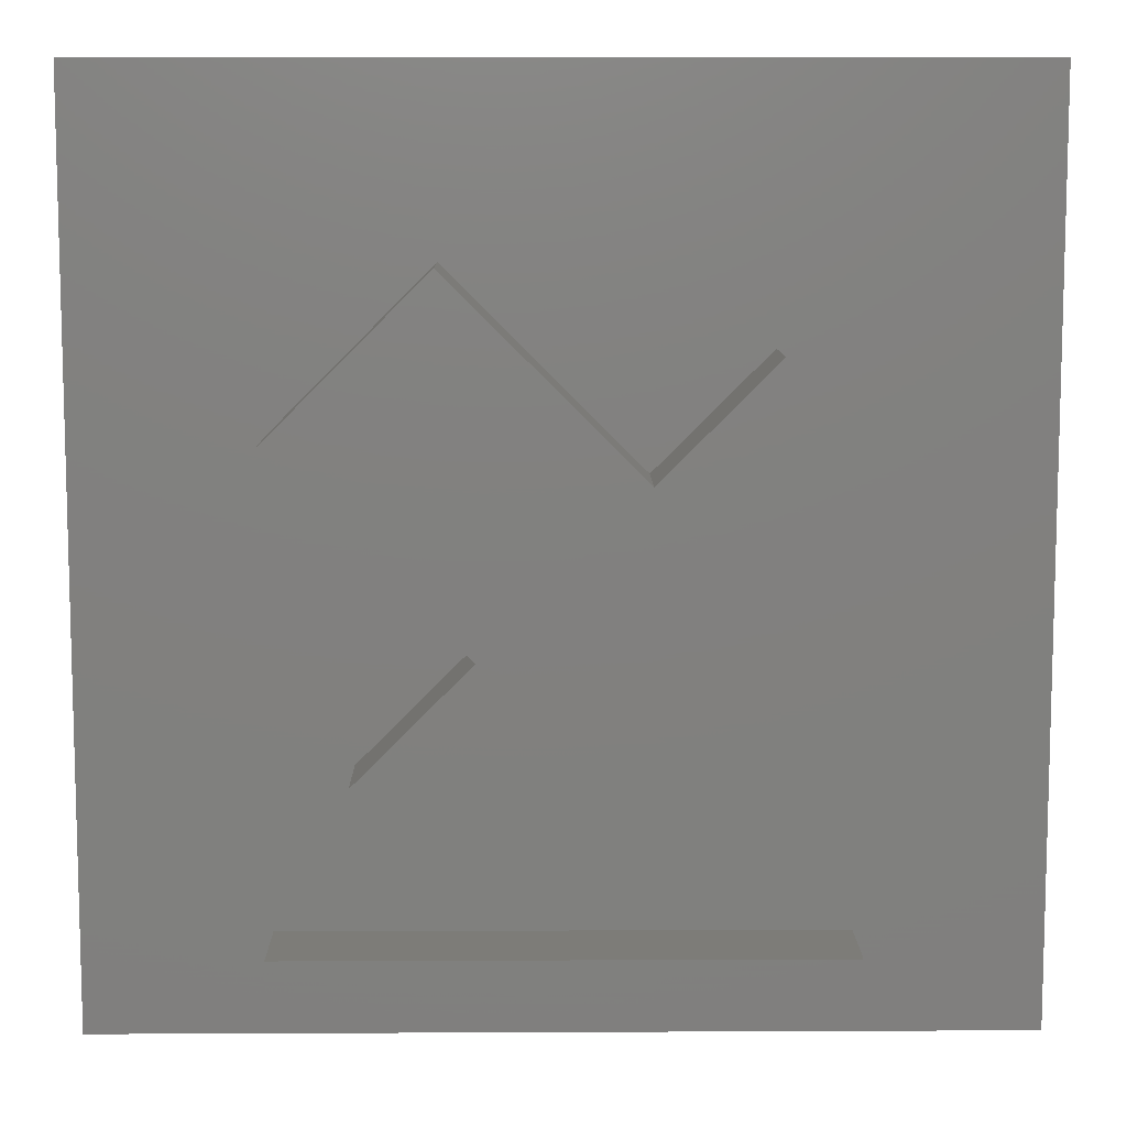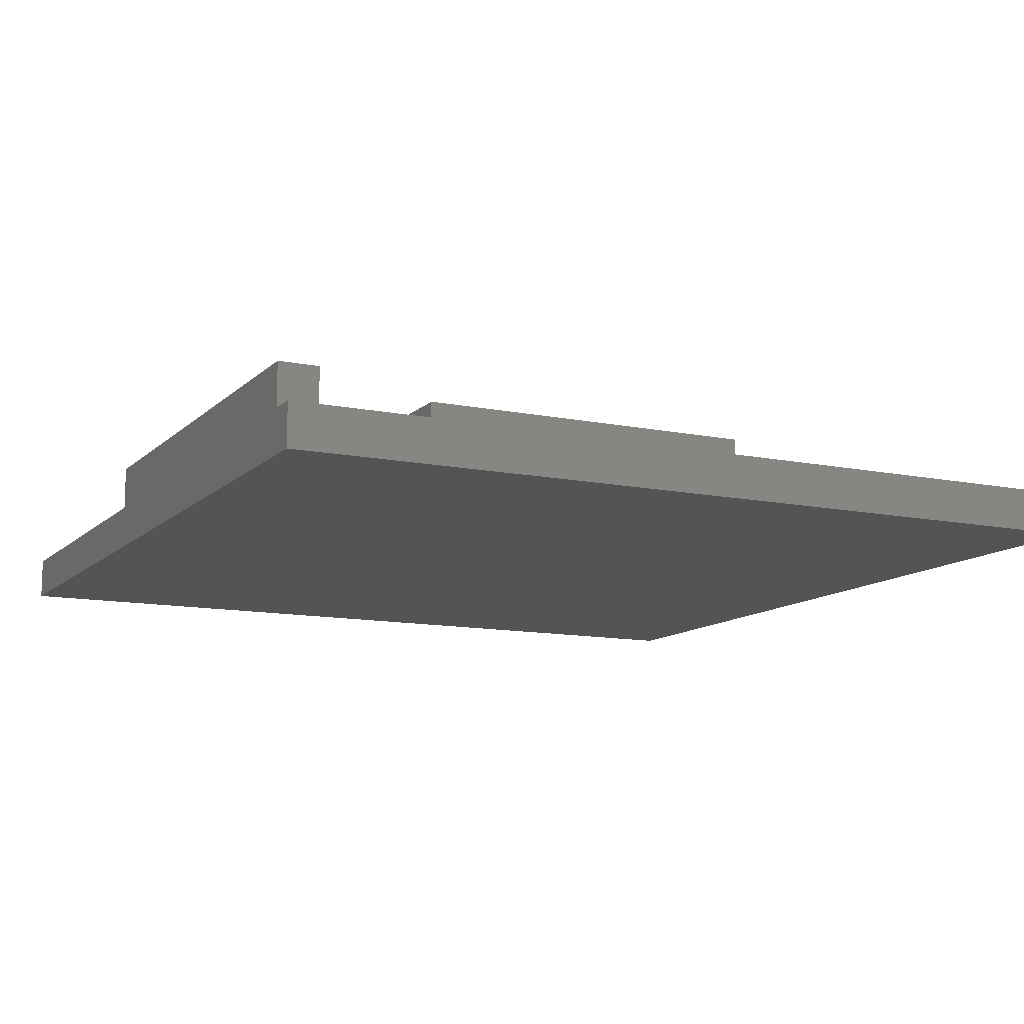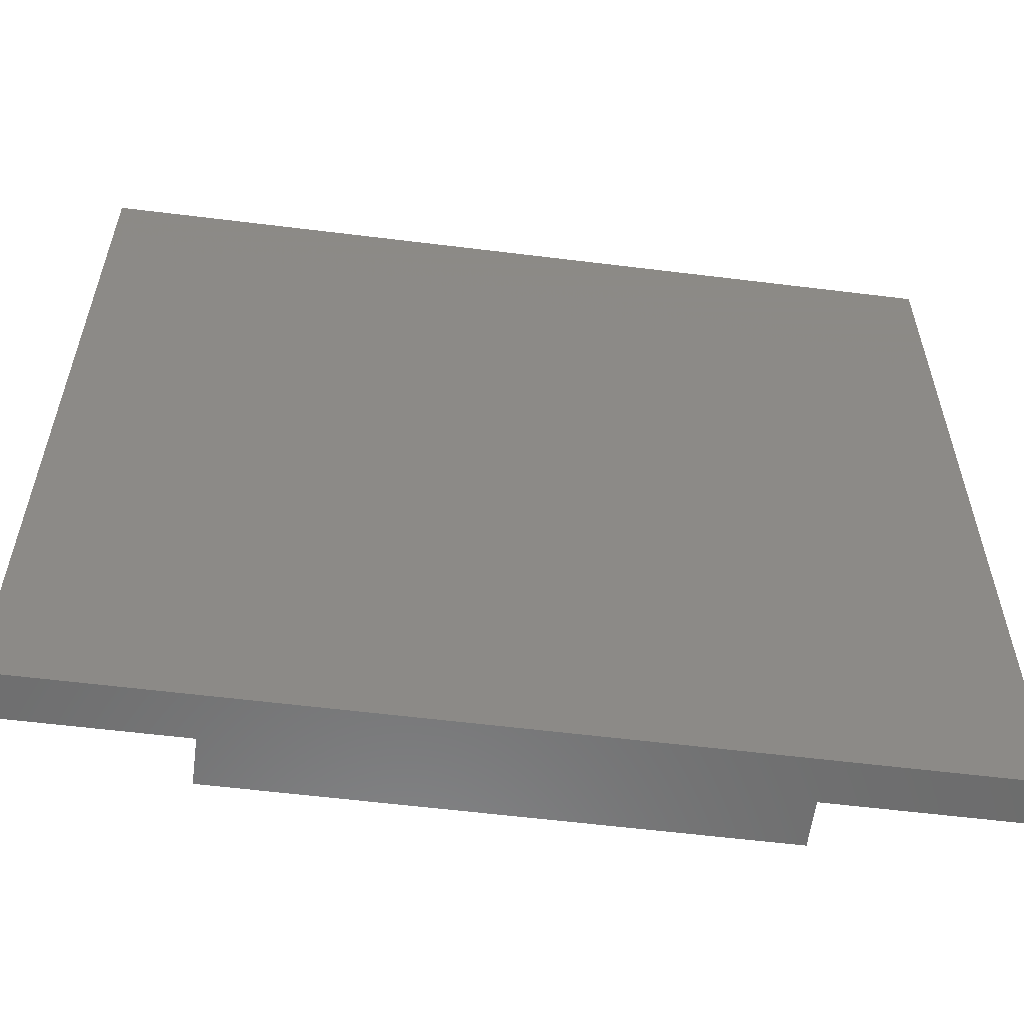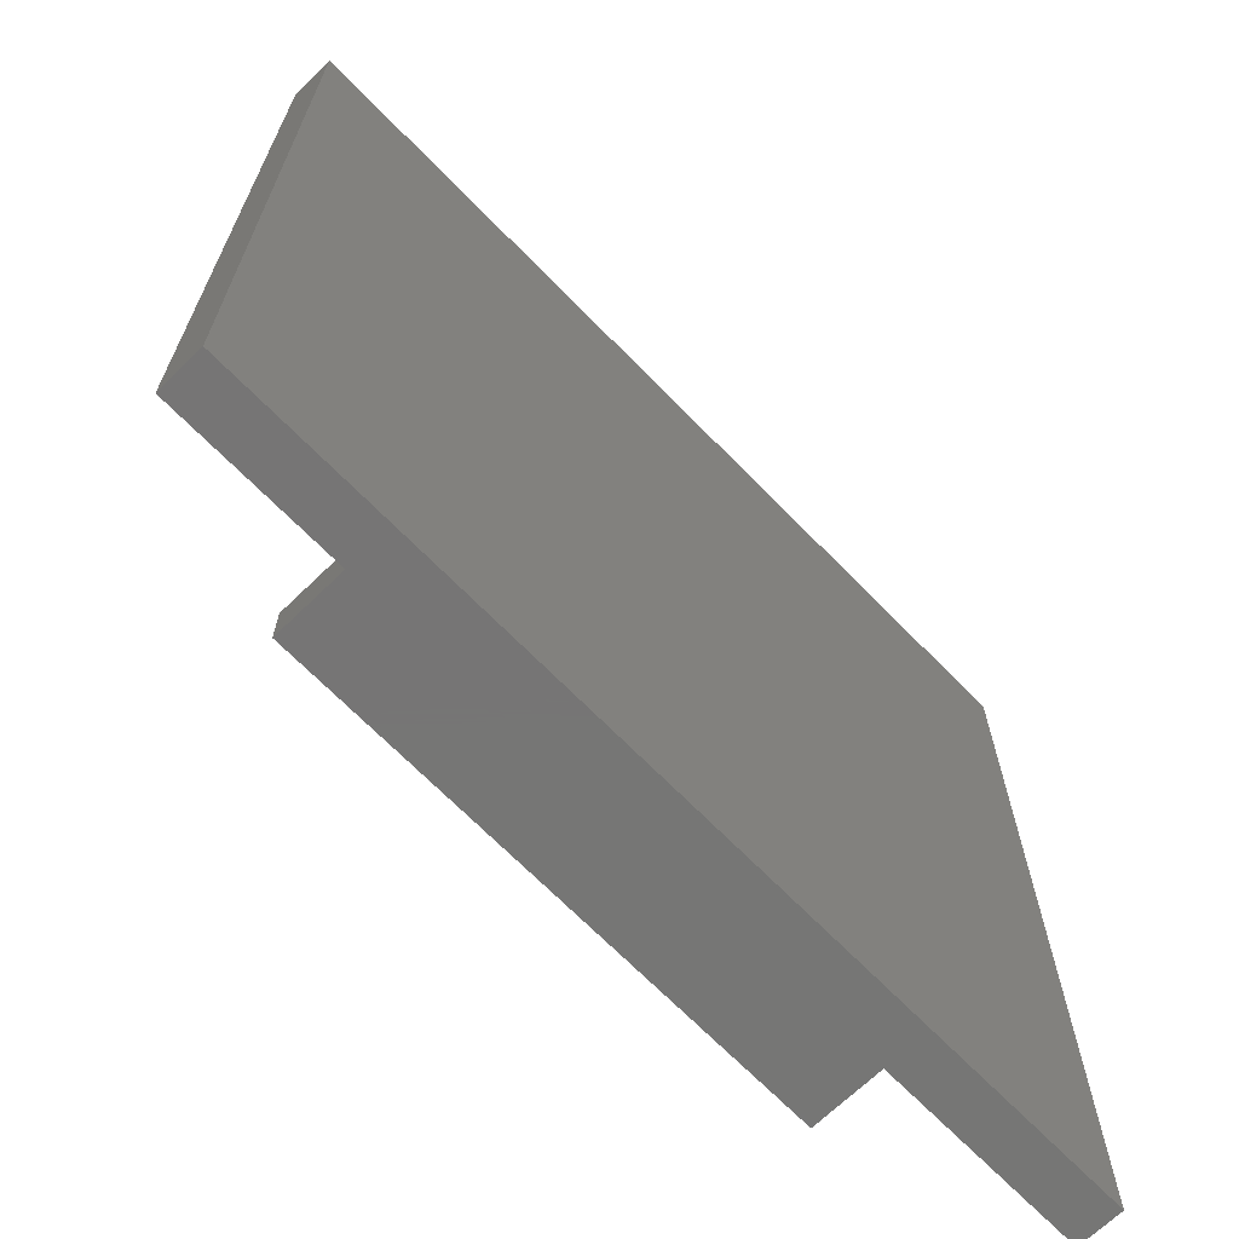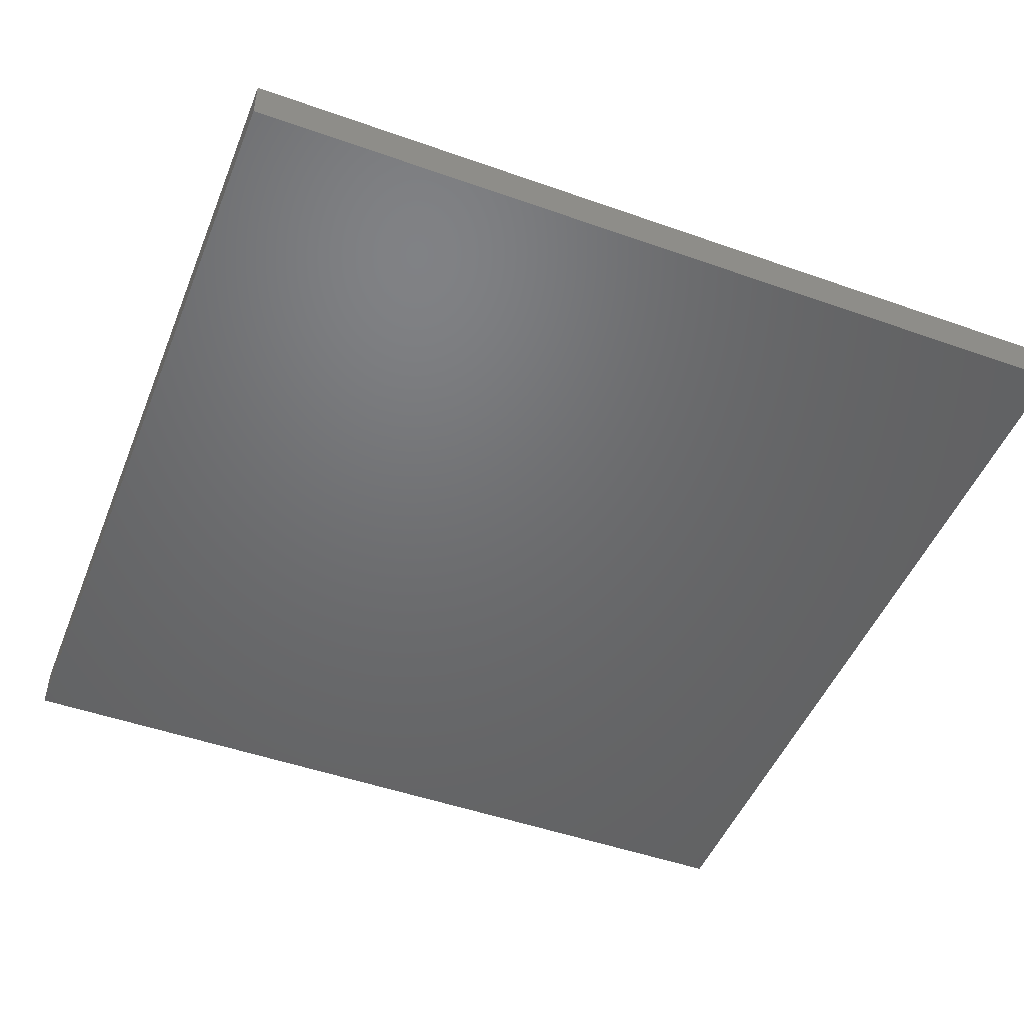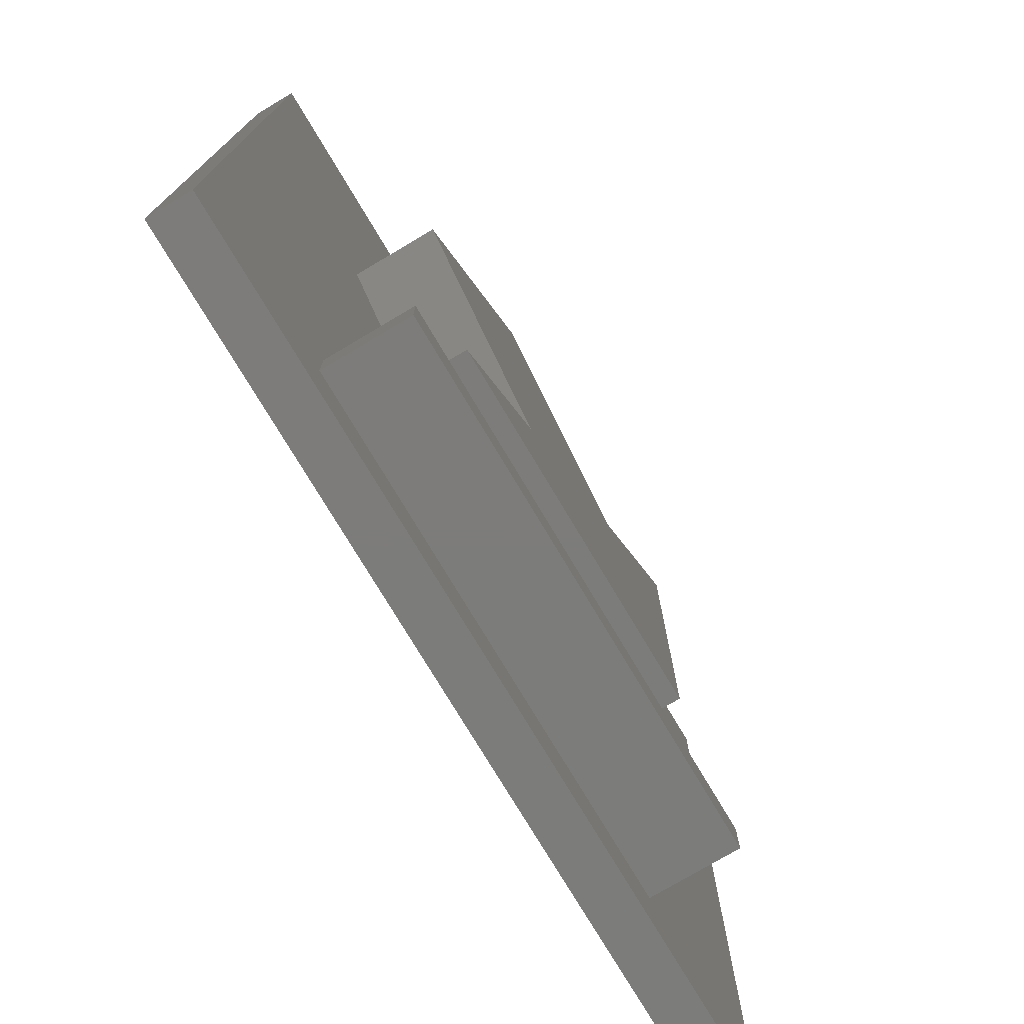
<metadata>
{"format":"stl","ext":"stl","renderer":"f3d","projection":"perspective","resolution":1024,"background":"white","views":[{"elev":9.5,"azim":-0.7,"up":"+Y"},{"elev":-11.8,"azim":63.6,"up":"+Z"},{"elev":-58.4,"azim":172.7,"up":"+Y"},{"elev":-68.0,"azim":134.2,"up":"+Y"},{"elev":-48.7,"azim":158.5,"up":"+Z"},{"elev":-75.7,"azim":-59.2,"up":"+Y"}]}
</metadata>
<code>
# stl→obj: 32 verts, 60 faces
v -2.791 -2.363 9.026
v 3.209 -2.363 9.026
v -2.791 -2.363 10.03
v 3.209 -2.363 10.03
v 3.209 -1.863 9.026
v 3.209 -1.863 10.03
v -2.791 -1.863 9.026
v -2.791 -1.863 10.03
v 2.345 4.173 9.026
v 1.083 2.911 9.026
v 2.345 4.173 10.03
v 1.083 2.911 10.03
v -1.045 5.037 9.026
v -1.045 5.037 10.03
v -1.918 4.164 9.026
v -1.918 4.164 10.03
v -2.791 3.291 9.026
v -2.791 3.291 10.03
v 2.345 -0.09965 9.026
v 2.345 -0.09965 10.03
v -1.928 -0.09965 9.026
v -1.928 -0.09965 10.03
v -0.6651 1.163 9.026
v -0.6651 1.163 10.03
v 5.209 7.037 8.526
v -4.791 7.037 8.526
v 5.209 7.037 9.026
v -4.791 7.037 9.026
v 5.209 -2.963 8.526
v 5.209 -2.963 9.026
v -4.791 -2.963 8.526
v -4.791 -2.963 9.026
f 1 2 3
f 3 2 4
f 2 5 4
f 4 5 6
f 7 1 8
f 8 1 3
f 5 7 6
f 6 7 8
f 6 8 4
f 4 8 3
f 9 10 11
f 11 10 12
f 10 13 12
f 12 13 14
f 13 15 14
f 14 15 16
f 15 17 16
f 16 17 18
f 19 9 20
f 20 9 11
f 21 19 22
f 22 19 20
f 23 21 24
f 24 21 22
f 17 23 18
f 18 23 24
f 18 24 16
f 16 24 12
f 16 12 14
f 22 20 24
f 24 20 12
f 20 11 12
f 25 26 27
f 27 26 28
f 29 25 30
f 30 25 27
f 31 29 32
f 32 29 30
f 26 31 28
f 28 31 32
f 2 30 5
f 5 30 19
f 5 19 21
f 2 1 30
f 30 1 32
f 32 1 7
f 32 7 17
f 17 7 21
f 17 21 23
f 7 5 21
f 32 17 28
f 28 17 15
f 28 15 13
f 10 9 13
f 13 9 27
f 13 27 28
f 27 9 30
f 30 9 19
f 26 25 31
f 31 25 29

</code>
